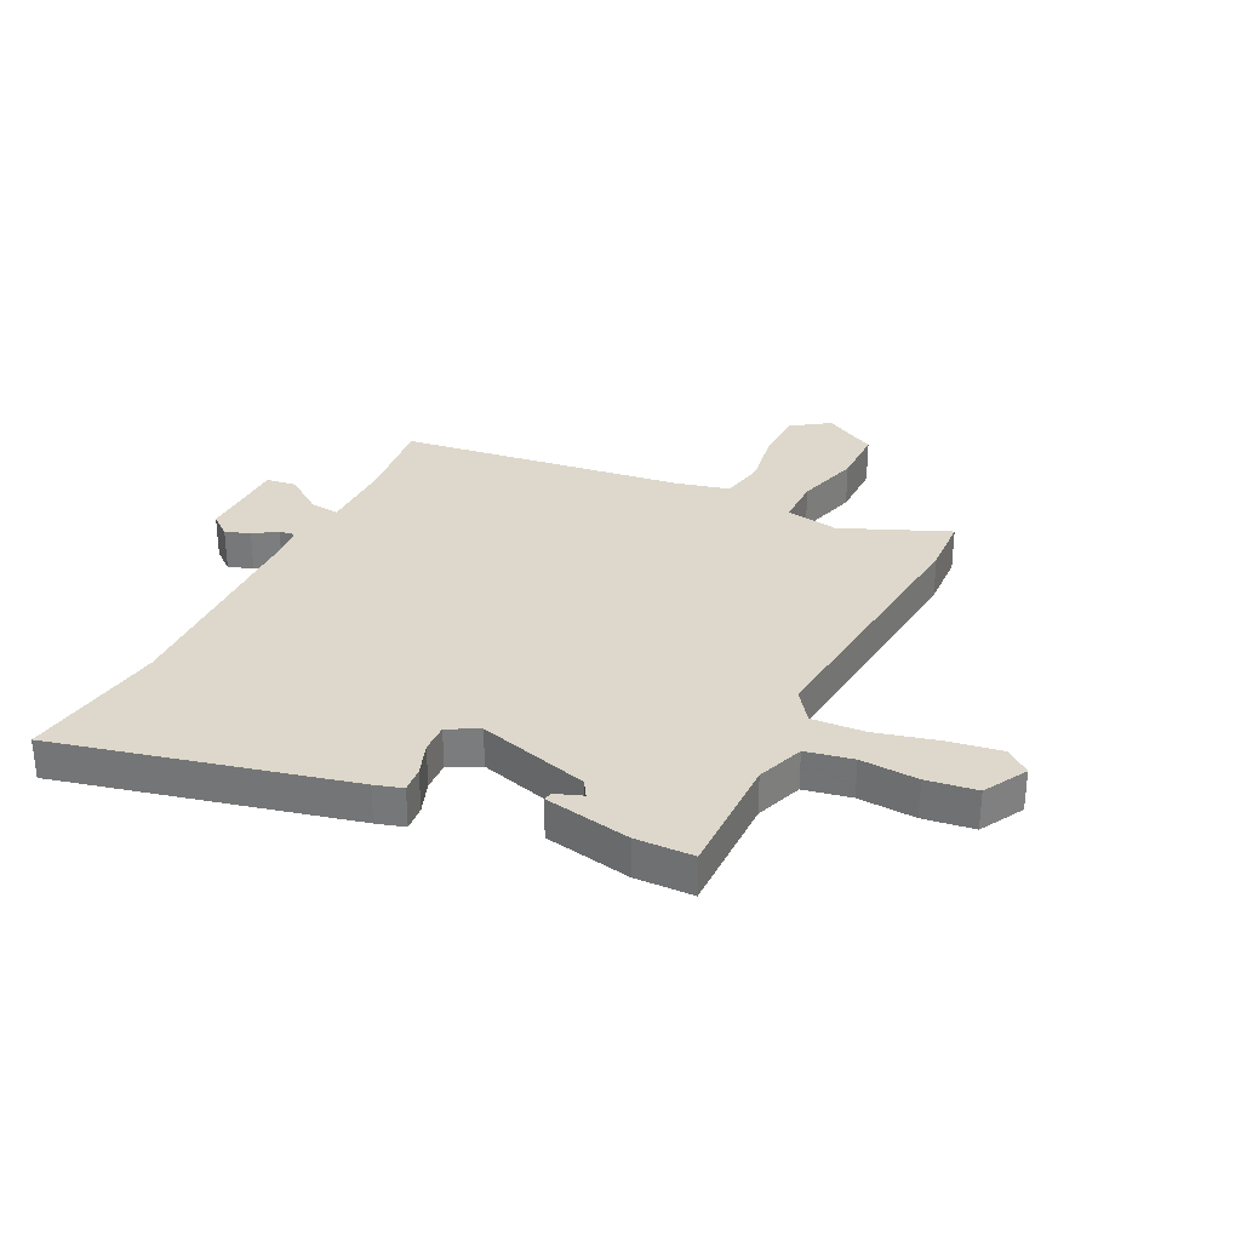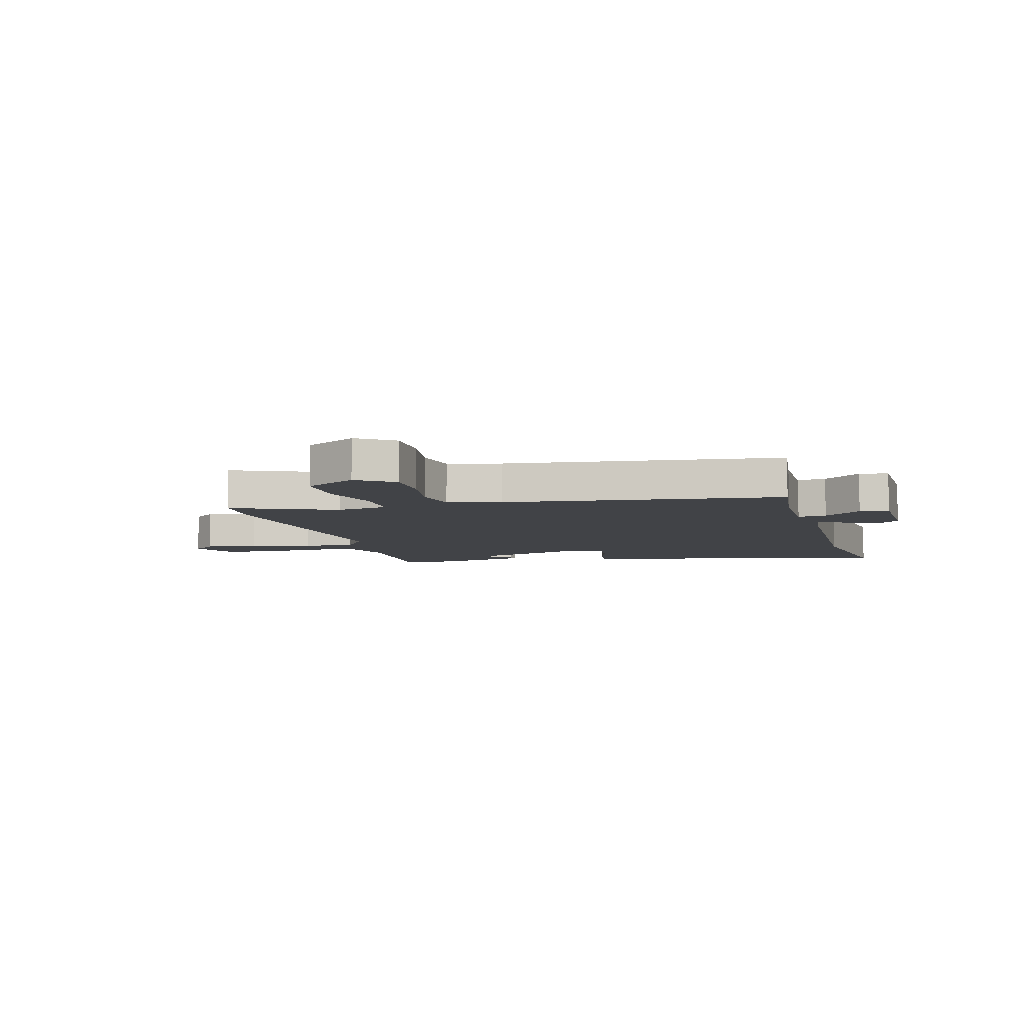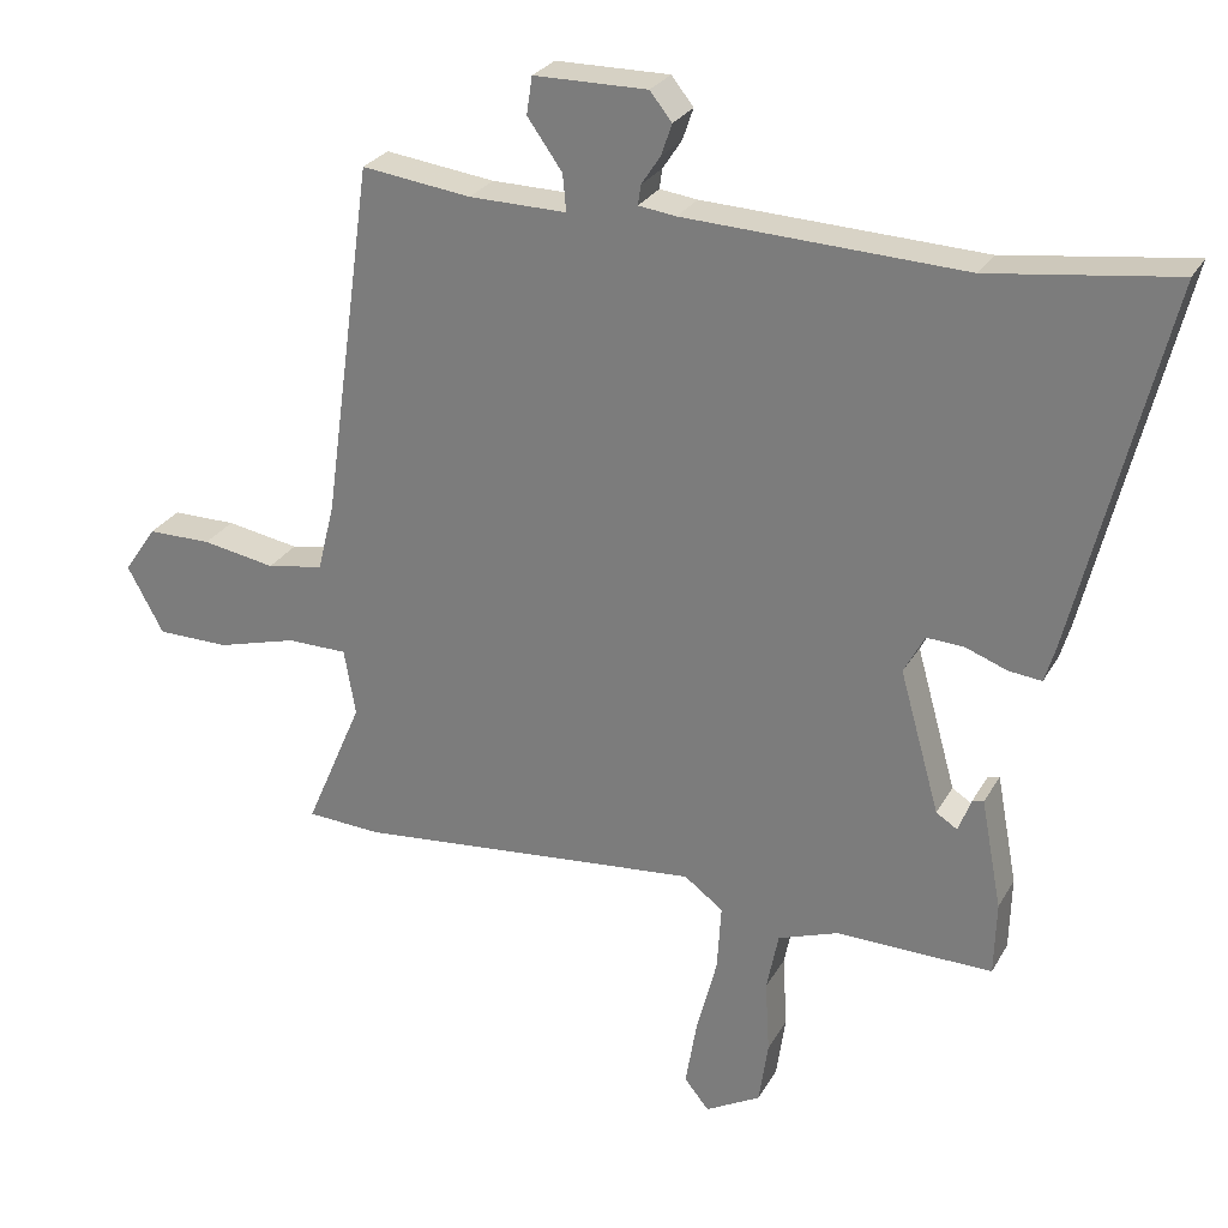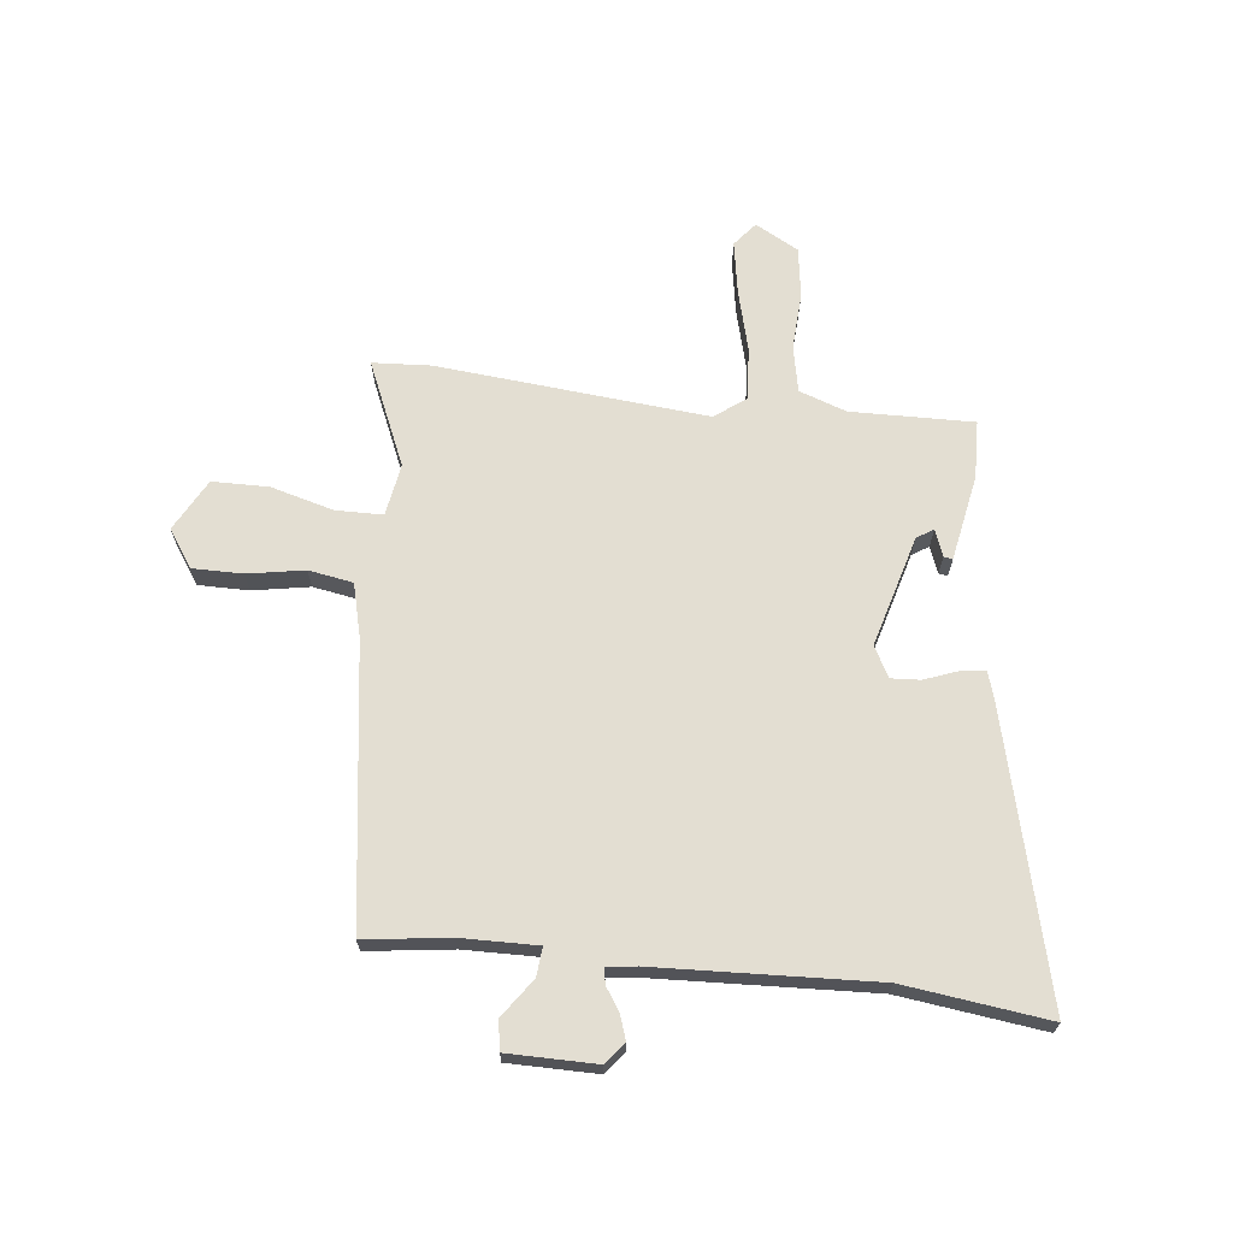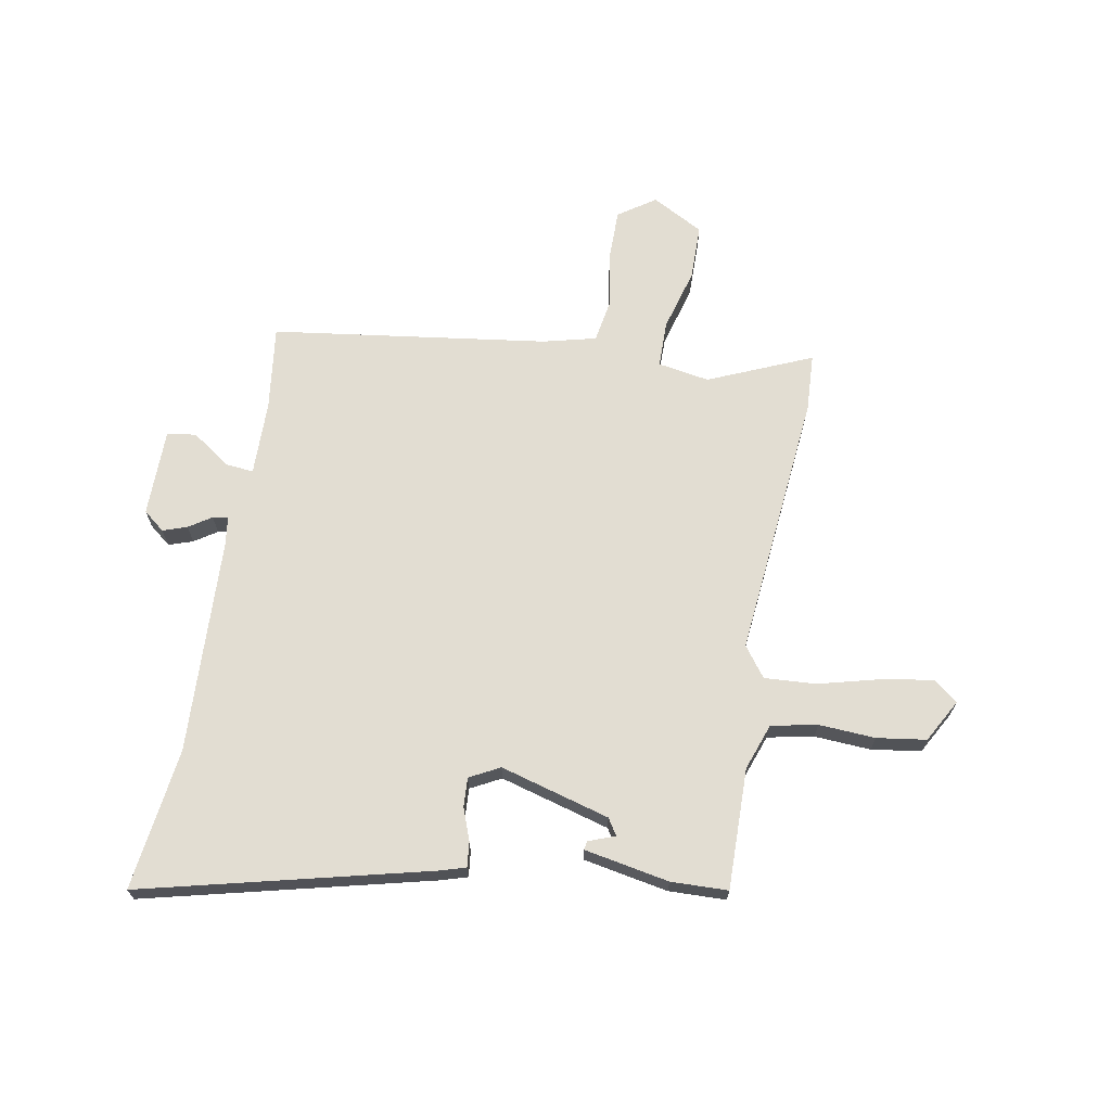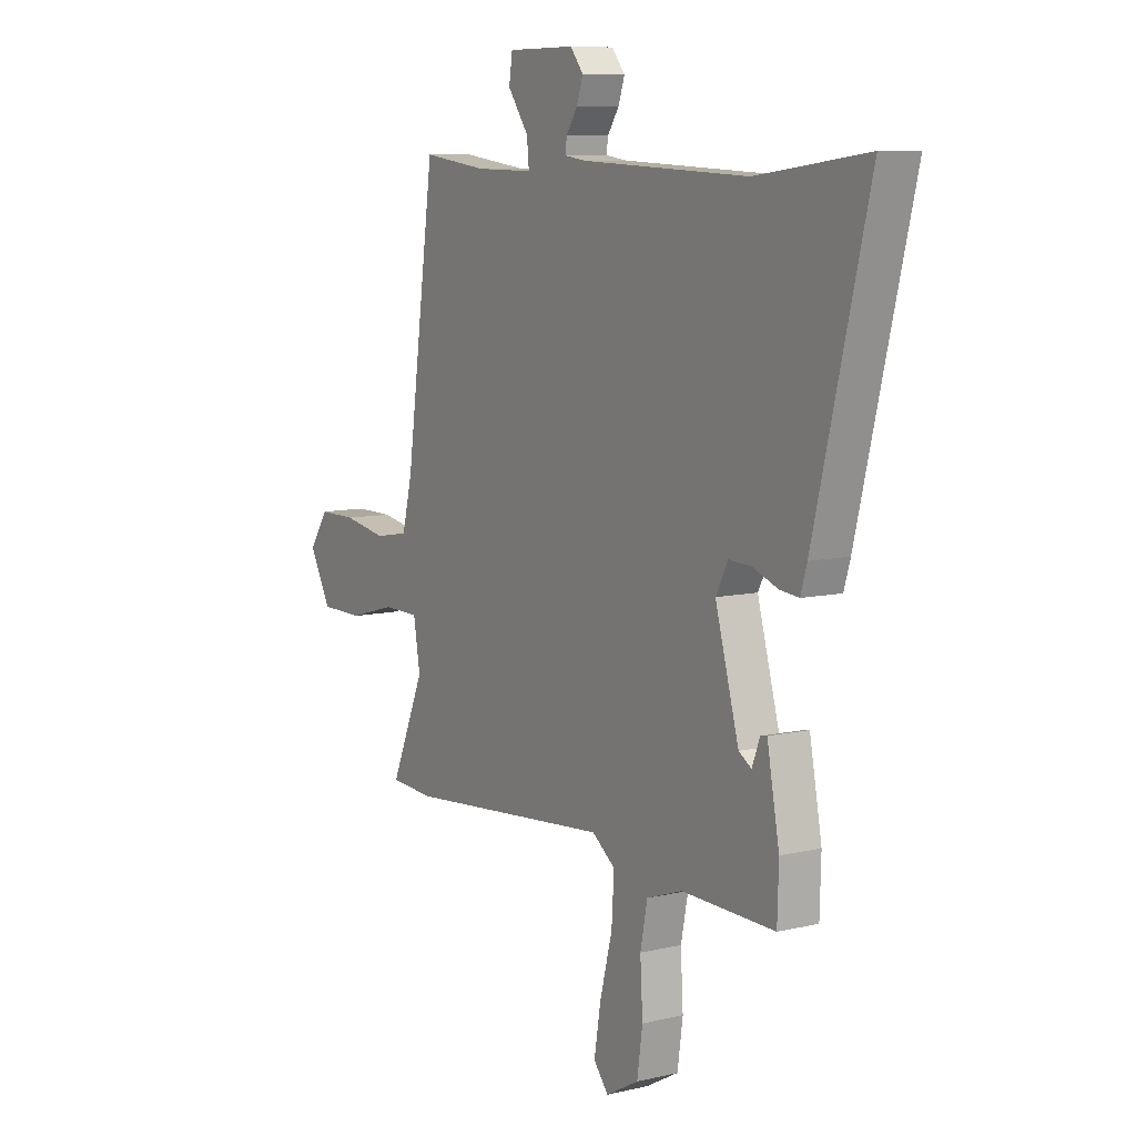
<metadata>
{"format":"obj","ext":"obj","renderer":"f3d","projection":"perspective","resolution":1024,"background":"white","views":[{"elev":31.4,"azim":116.6,"up":"+Y"},{"elev":-7.1,"azim":-74.1,"up":"+Y"},{"elev":26.8,"azim":23.6,"up":"+Z"},{"elev":67.4,"azim":6.3,"up":"+Y"},{"elev":68.2,"azim":100.3,"up":"+Y"},{"elev":8.8,"azim":57.7,"up":"+Z"}]}
</metadata>
<code>
v -0.445 0.07 -0.503
v -0.55 0.07 -0.497
v -0.469 0.07 -0.309
v -0.485 0.07 -0.215
v -0.57 0.07 -0.214
v -0.683 0.07 -0.245
v -0.785 0.07 -0.244
v -0.836 0.07 -0.15
v -0.79 0.07 -0.083
v -0.7 0.07 -0.083
v -0.597 0.07 -0.101
v -0.517 0.07 -0.087
v -0.493 0.07 0.009
v -0.423 0.07 0.512
v -0.269 0.07 0.492
v -0.132 0.07 0.49
v -0.137 0.07 0.542
v -0.186 0.07 0.611
v -0.178 0.07 0.664
v -0.018 0.07 0.665
v 0.013 0.07 0.626
v -0.002 0.07 0.582
v -0.029 0.07 0.541
v -0.033 0.07 0.513
v 0.02 0.07 0.506
v 0.414 0.07 0.489
v 0.674 0.07 0.523
v 0.546 0.07 0.005
v 0.531 0.07 -0.045
v 0.485 0.07 -0.04
v 0.426 0.07 -0.018
v 0.373 0.07 -0.015
v 0.344 0.07 -0.07
v 0.4 0.07 -0.27
v 0.43 0.07 -0.289
v 0.448 0.07 -0.241
v 0.464 0.07 -0.238
v 0.493 0.07 -0.393
v 0.49 0.07 -0.497
v 0.269 0.07 -0.493
v 0.184 0.07 -0.523
v 0.167 0.07 -0.607
v 0.173 0.07 -0.71
v 0.16 0.07 -0.8
v 0.082 0.07 -0.843
v 0.047 0.07 -0.8
v 0.063 0.07 -0.705
v 0.092 0.07 -0.593
v 0.098 0.07 -0.499
v 0.043 0.07 -0.458
v -0.445 0 -0.503
v -0.55 0 -0.497
v -0.469 0 -0.309
v -0.485 0 -0.215
v -0.57 0 -0.214
v -0.683 0 -0.245
v -0.785 0 -0.244
v -0.836 0 -0.15
v -0.79 0 -0.083
v -0.7 0 -0.083
v -0.597 0 -0.101
v -0.517 0 -0.087
v -0.493 0 0.009
v -0.423 0 0.512
v -0.269 0 0.492
v -0.132 0 0.49
v -0.137 0 0.542
v -0.186 0 0.611
v -0.178 0 0.664
v -0.018 0 0.665
v 0.013 0 0.626
v -0.002 0 0.582
v -0.029 0 0.541
v -0.033 0 0.513
v 0.02 0 0.506
v 0.414 0 0.489
v 0.674 0 0.523
v 0.546 0 0.005
v 0.531 0 -0.045
v 0.485 0 -0.04
v 0.426 0 -0.018
v 0.373 0 -0.015
v 0.344 0 -0.07
v 0.4 0 -0.27
v 0.43 0 -0.289
v 0.448 0 -0.241
v 0.464 0 -0.238
v 0.493 0 -0.393
v 0.49 0 -0.497
v 0.269 0 -0.493
v 0.184 0 -0.523
v 0.167 0 -0.607
v 0.173 0 -0.71
v 0.16 0 -0.8
v 0.082 0 -0.843
v 0.047 0 -0.8
v 0.063 0 -0.705
v 0.092 0 -0.593
v 0.098 0 -0.499
v 0.043 0 -0.458
f 45 46 47 48
f 45 48 49
f 42 43 44 45
f 41 42 45 49
f 40 41 49 50
f 38 39 40 50
f 35 36 37 38
f 34 35 38 50
f 28 29 30 31
f 26 27 28 31
f 25 26 31 32
f 24 25 32 33
f 20 21 22 23
f 20 23 24
f 17 18 19 20
f 16 17 20 24
f 13 14 15
f 12 13 15 16
f 8 9 10 11
f 8 11 12
f 5 6 7 8
f 4 5 8 12
f 50 1 2 3
f 50 3 4
f 24 33 34 50
f 16 24 50
f 4 12 16 50
f 98 97 96 95
f 99 98 95
f 95 94 93 92
f 99 95 92 91
f 100 99 91 90
f 100 90 89 88
f 88 87 86 85
f 100 88 85 84
f 81 80 79 78
f 81 78 77 76
f 82 81 76 75
f 83 82 75 74
f 73 72 71 70
f 74 73 70
f 70 69 68 67
f 74 70 67 66
f 65 64 63
f 66 65 63 62
f 61 60 59 58
f 62 61 58
f 58 57 56 55
f 62 58 55 54
f 53 52 51 100
f 54 53 100
f 100 84 83 74
f 100 74 66
f 100 66 62 54
f 1 51 52 2
f 2 52 53 3
f 3 53 54 4
f 4 54 55 5
f 5 55 56 6
f 6 56 57 7
f 7 57 58 8
f 8 58 59 9
f 9 59 60 10
f 10 60 61 11
f 11 61 62 12
f 12 62 63 13
f 13 63 64 14
f 14 64 65 15
f 15 65 66 16
f 16 66 67 17
f 17 67 68 18
f 18 68 69 19
f 19 69 70 20
f 20 70 71 21
f 21 71 72 22
f 22 72 73 23
f 23 73 74 24
f 24 74 75 25
f 25 75 76 26
f 26 76 77 27
f 27 77 78 28
f 28 78 79 29
f 29 79 80 30
f 30 80 81 31
f 31 81 82 32
f 32 82 83 33
f 33 83 84 34
f 34 84 85 35
f 35 85 86 36
f 36 86 87 37
f 37 87 88 38
f 38 88 89 39
f 39 89 90 40
f 40 90 91 41
f 41 91 92 42
f 42 92 93 43
f 43 93 94 44
f 44 94 95 45
f 45 95 96 46
f 46 96 97 47
f 47 97 98 48
f 48 98 99 49
f 49 99 100 50
f 50 100 51 1

</code>
